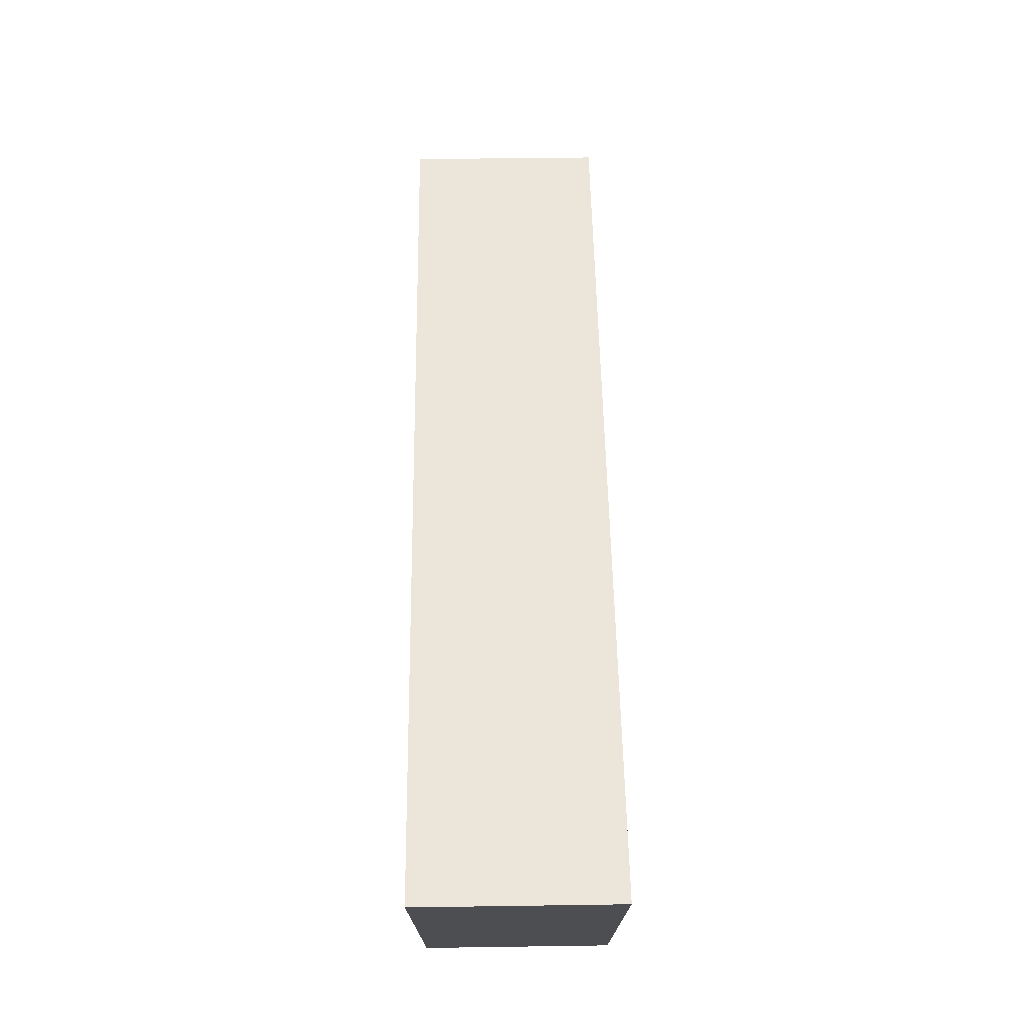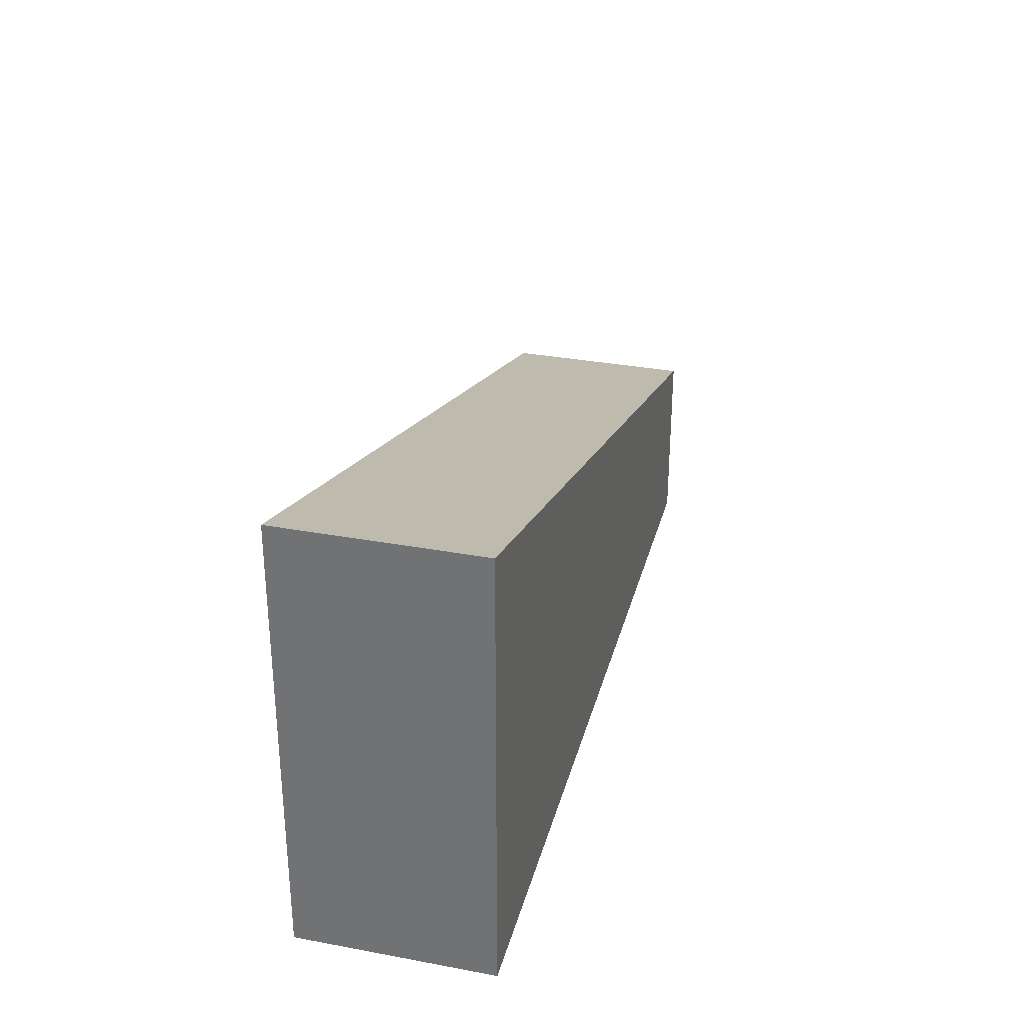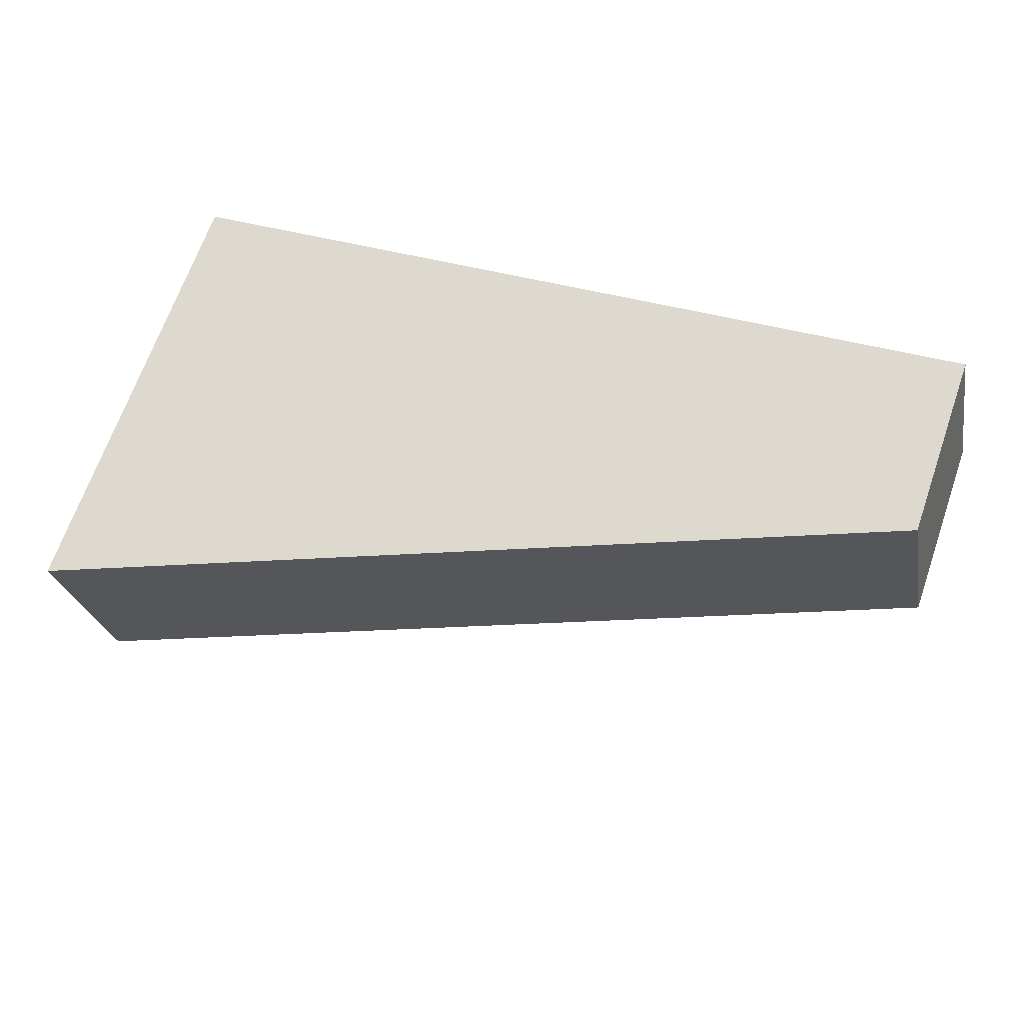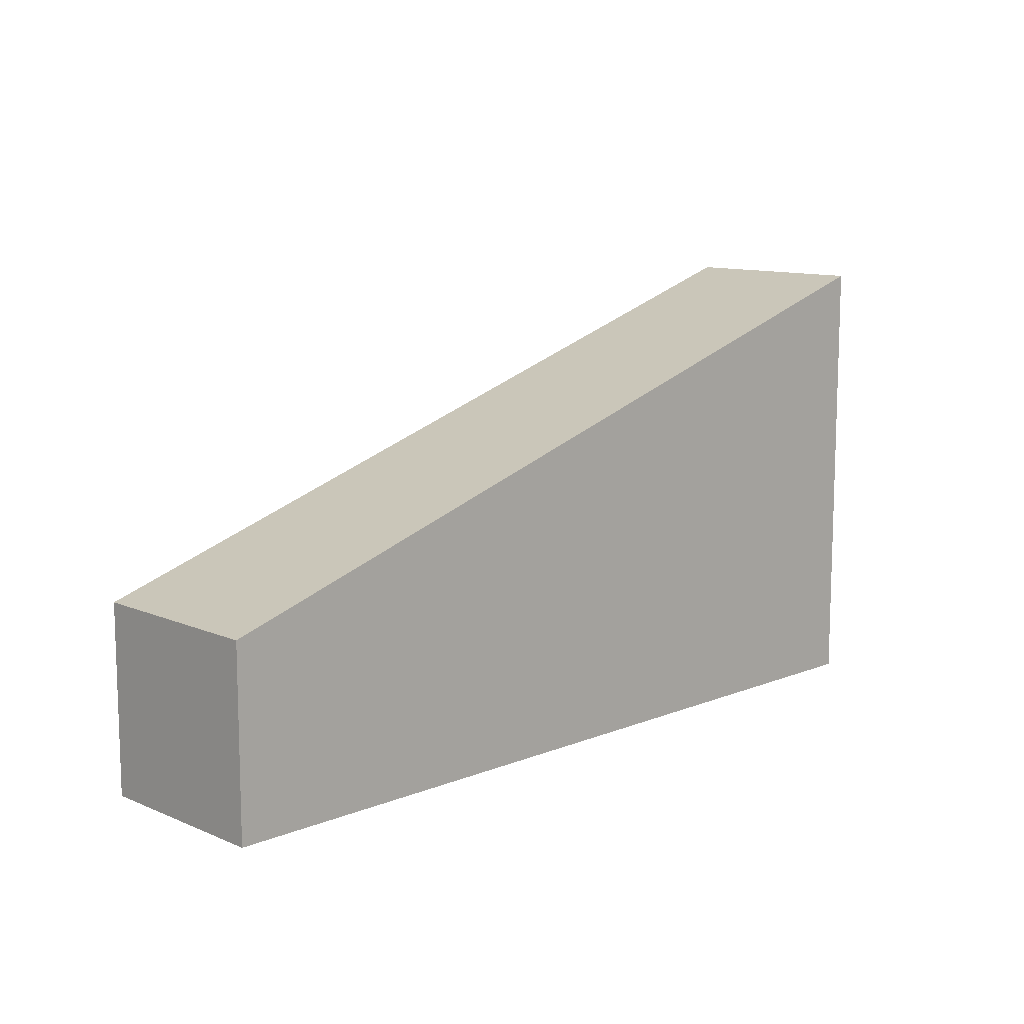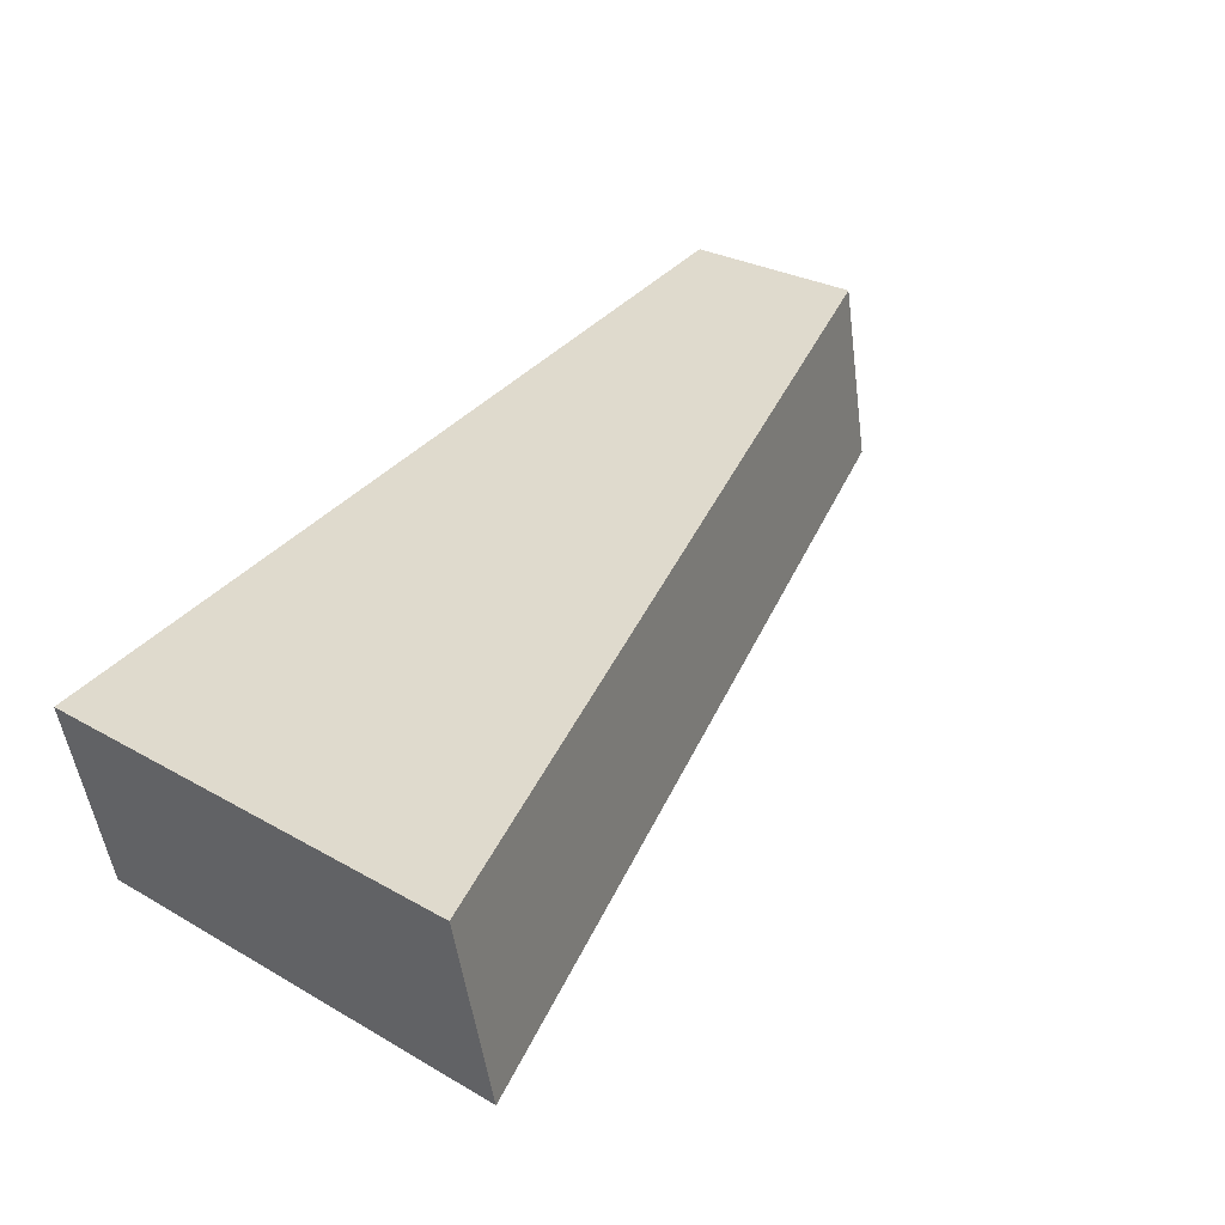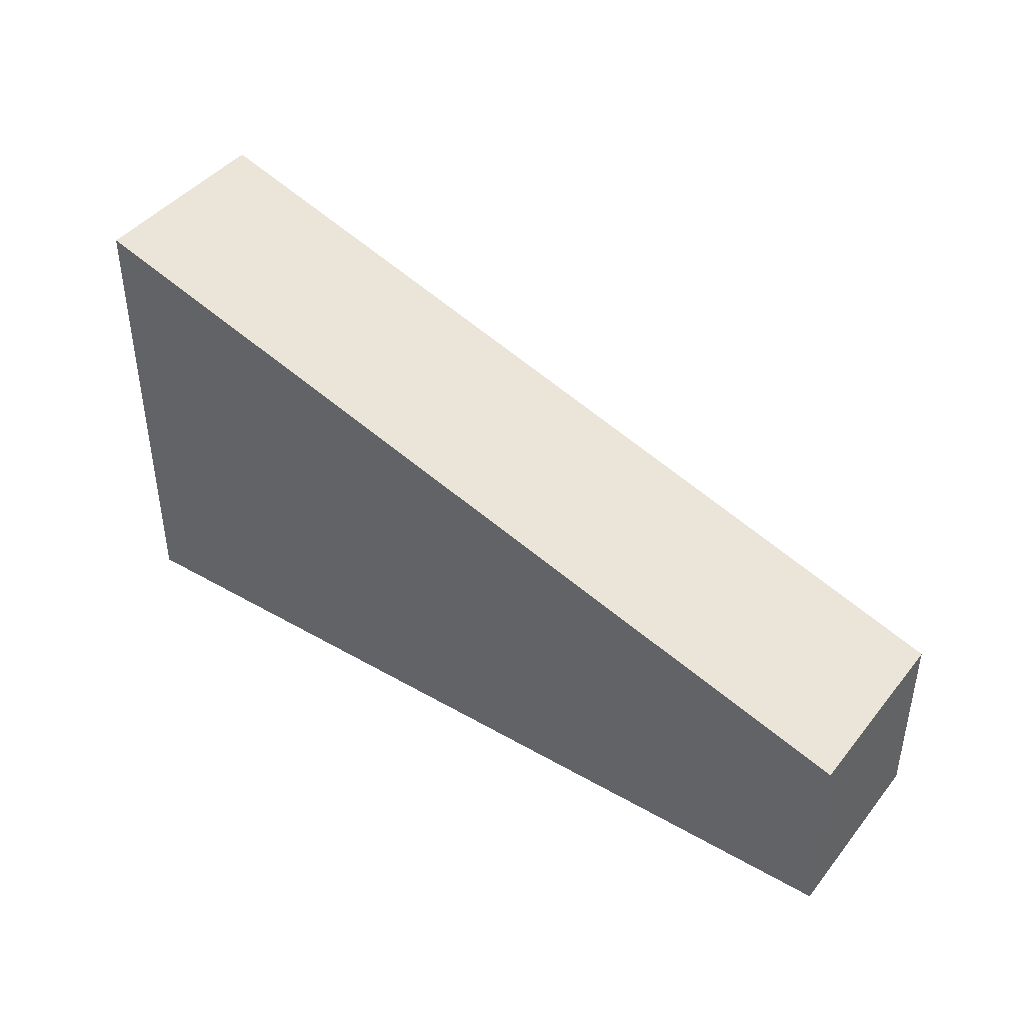
<metadata>
{"format":"obj","ext":"obj","renderer":"f3d","projection":"perspective","resolution":1024,"background":"white","views":[{"elev":73.1,"azim":101.2,"up":"+Y"},{"elev":31.8,"azim":116.7,"up":"+Y"},{"elev":67.7,"azim":-160.7,"up":"+Z"},{"elev":11.2,"azim":-32.5,"up":"+Y"},{"elev":28.0,"azim":131.0,"up":"+Z"},{"elev":42.8,"azim":-133.1,"up":"+Y"}]}
</metadata>
<code>
v  12.03 7.482 -2.642
v  16.85 8.771 0.181
v  16.06 8.771 -3.527
v  12.03 7.232 1.196
v  0 3.631 2.223e-16
v  0.745 3.626 3.574
v  16.85 -1.108e-17 0.181
v  16.06 2.16e-16 -3.527
v  12.03 1.618e-16 -2.642
v  0 0 0
v  0.745 -2.188e-16 3.574
v  12.03 -7.323e-17 1.196
g defaultobject
f 1 2 3
f 2 1 4
f 4 1 5
f 4 5 6
f 7 3 2
f 3 7 8
f 8 1 3
f 1 8 5
f 5 8 9
f 5 9 10
f 10 6 5
f 6 10 11
f 4 7 2
f 7 4 12
f 12 4 6
f 12 6 11
f 12 8 7
f 8 12 9
f 9 12 10
f 10 12 11

</code>
